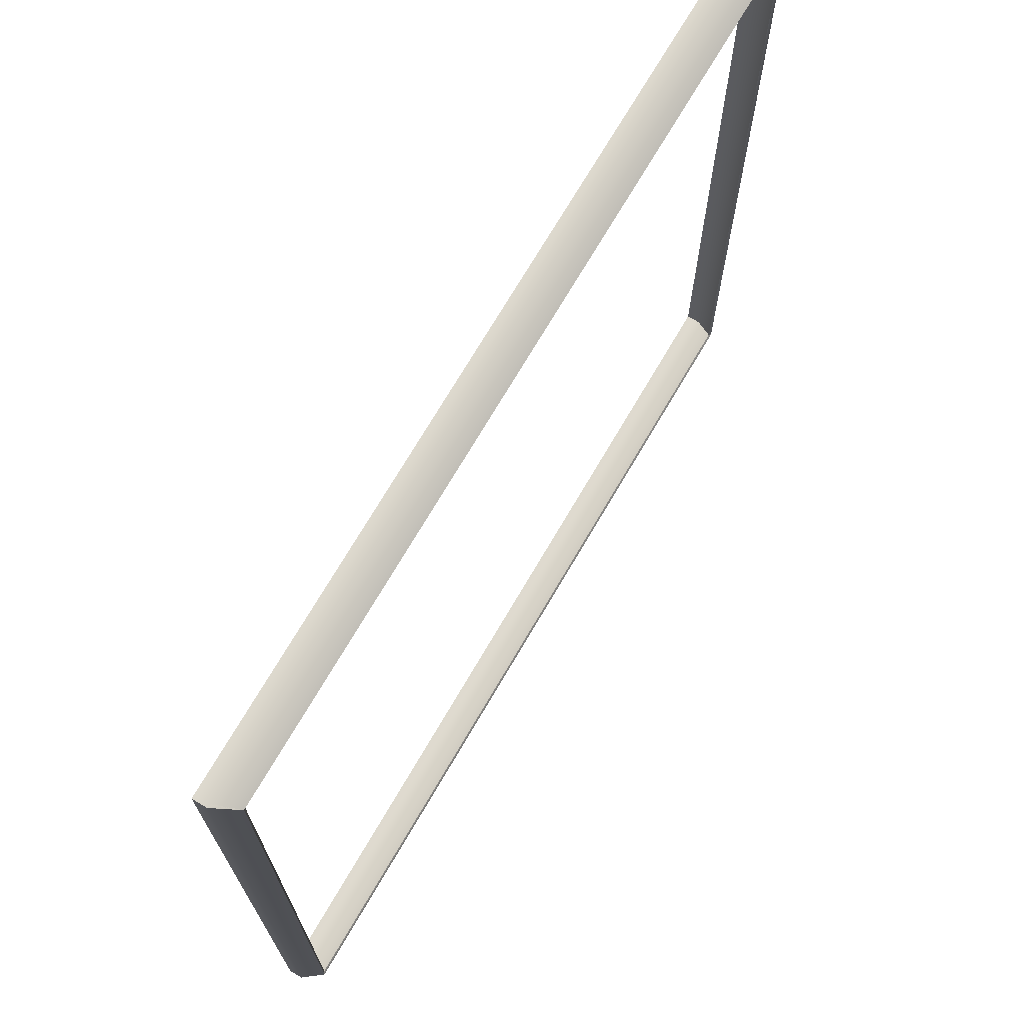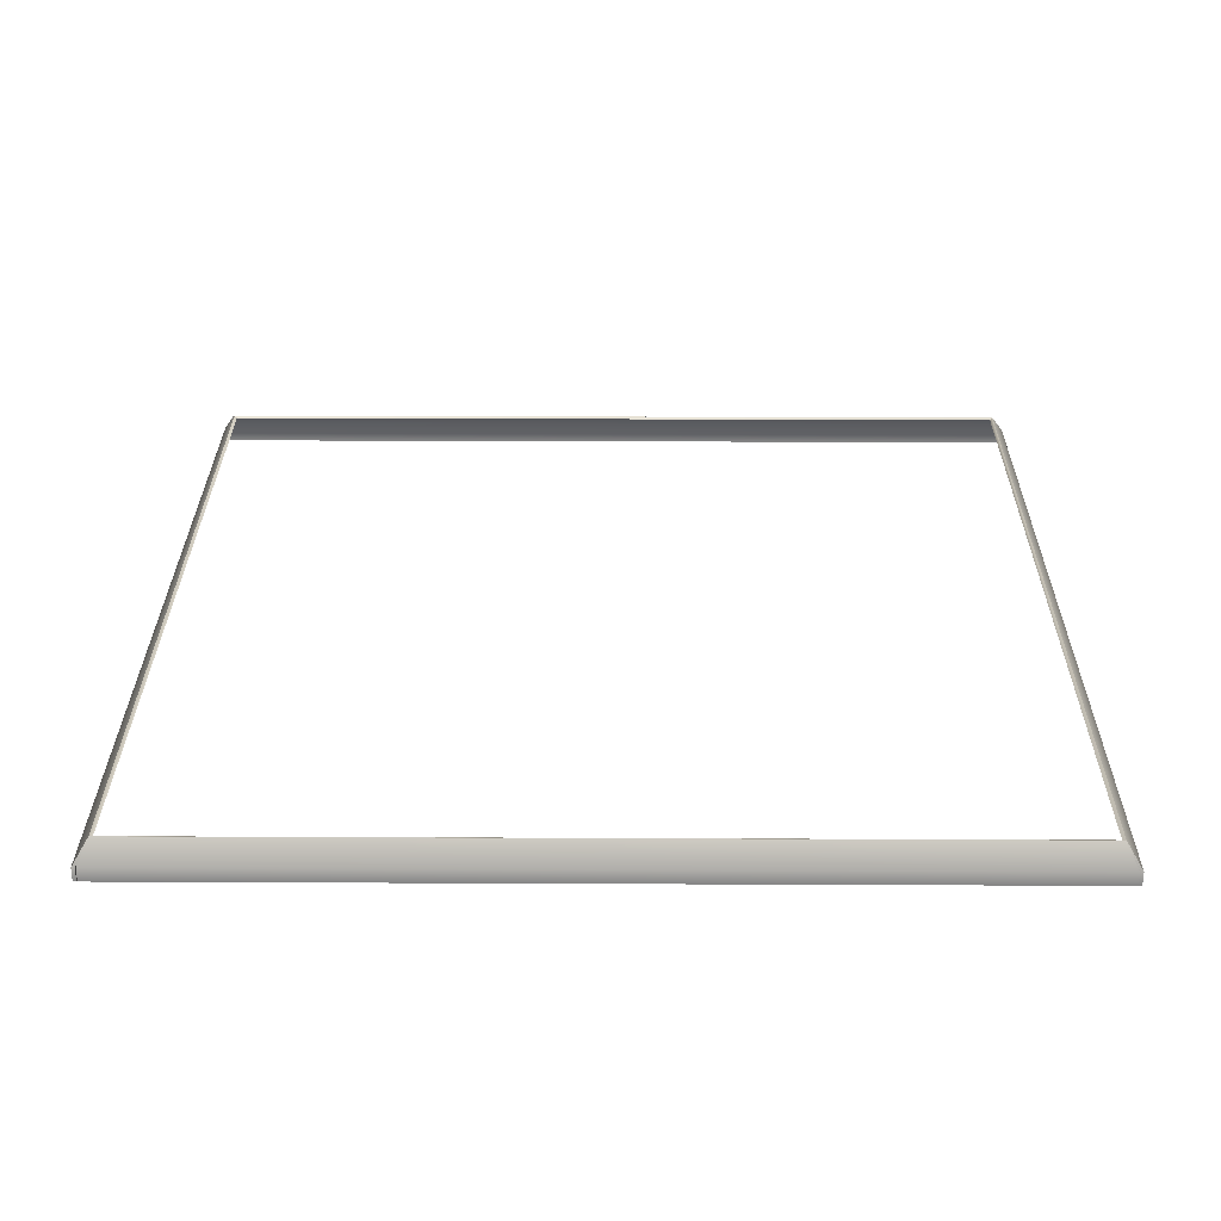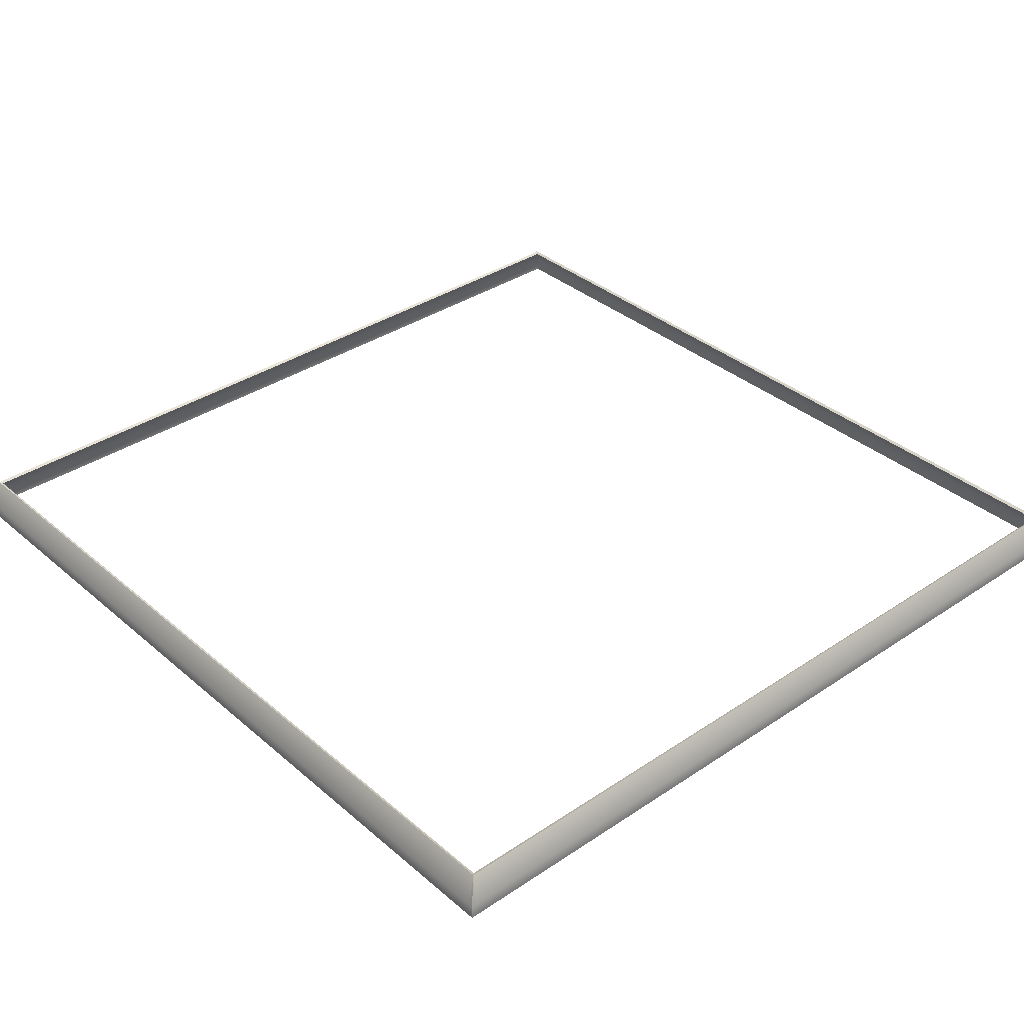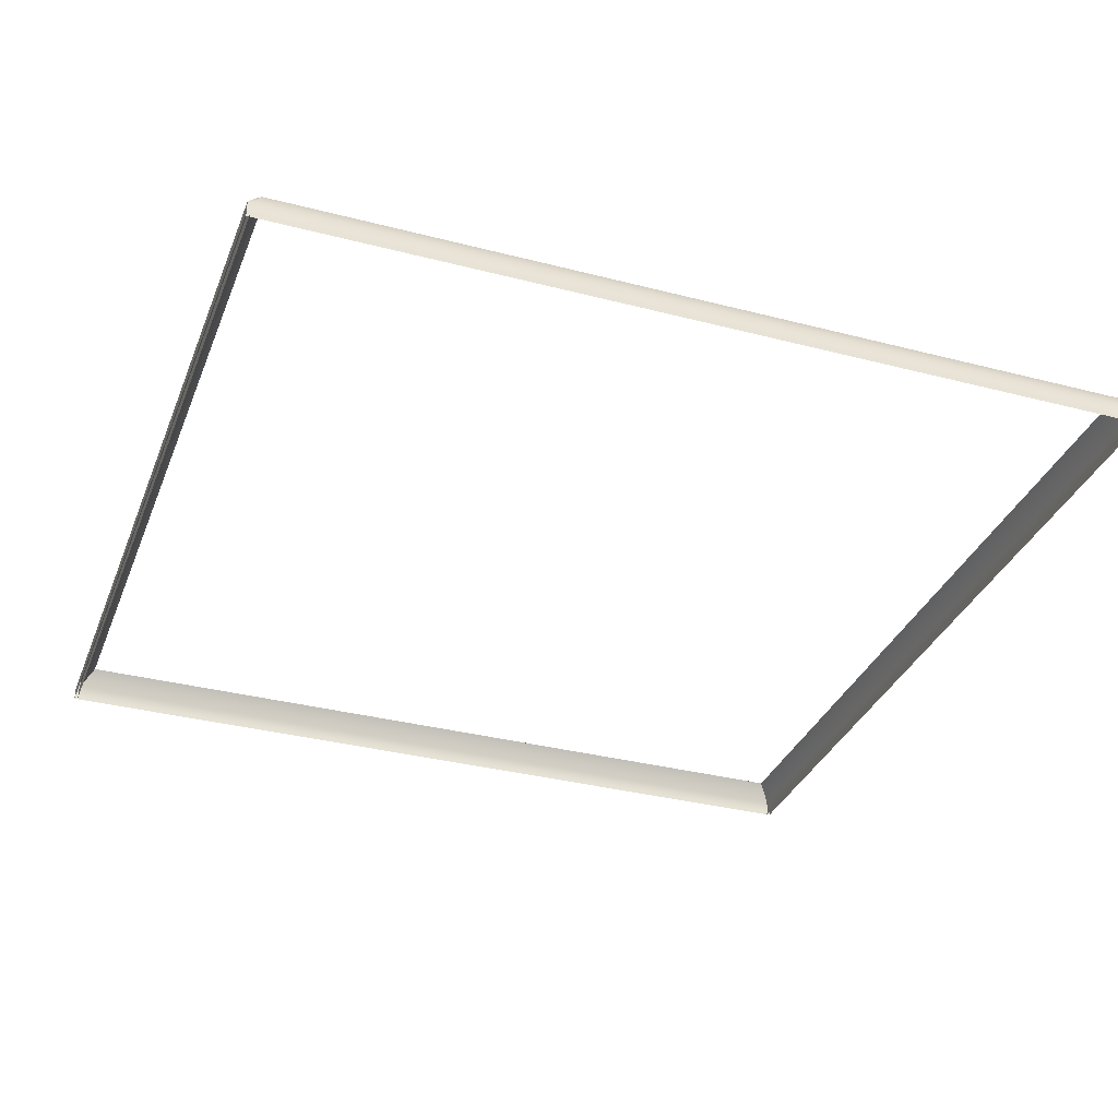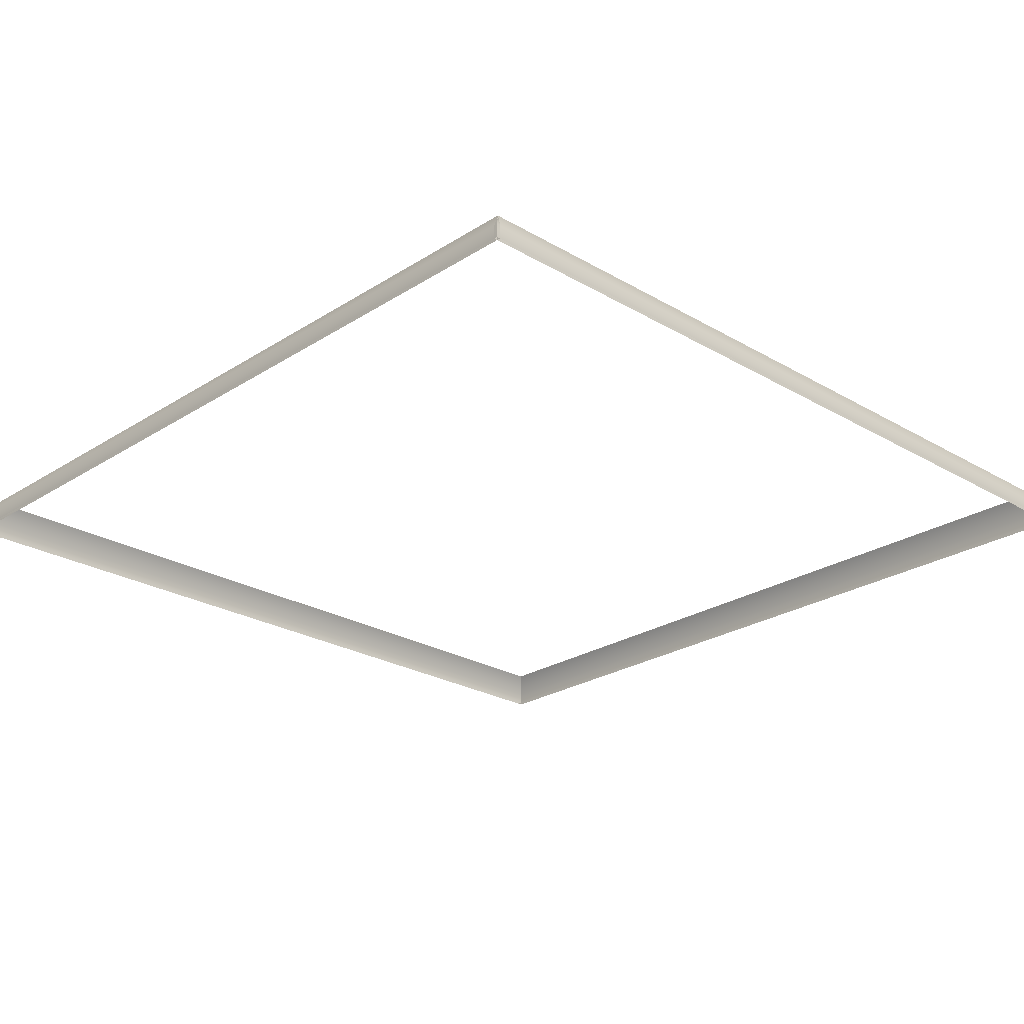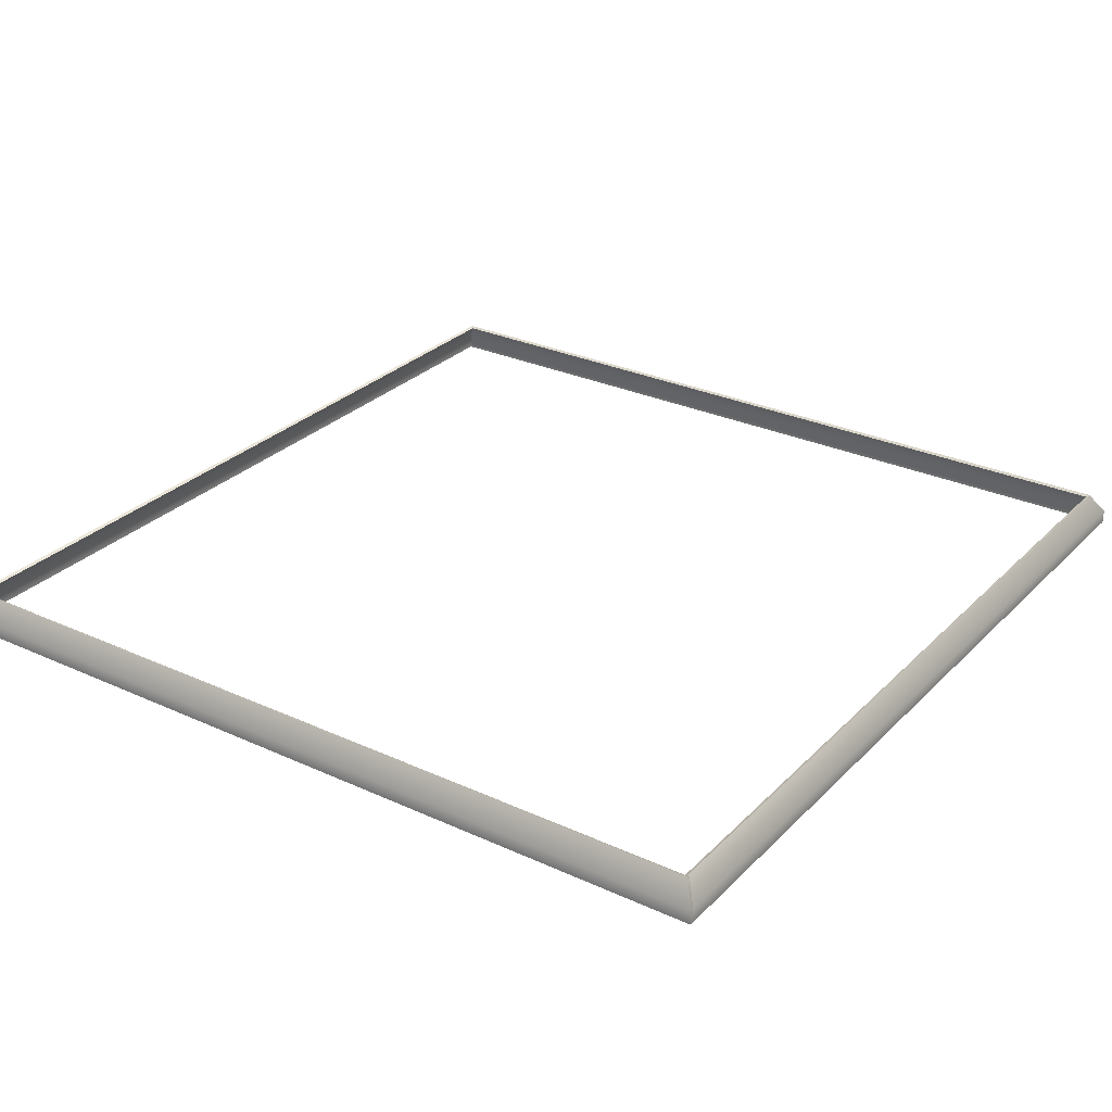
<metadata>
{"format":"obj","ext":"obj","renderer":"f3d","projection":"perspective","resolution":1024,"background":"white","views":[{"elev":71.5,"azim":120.3,"up":"+Z"},{"elev":28.4,"azim":0.4,"up":"+Y"},{"elev":35.5,"azim":48.4,"up":"+Y"},{"elev":-33.5,"azim":160.4,"up":"+Y"},{"elev":-24.7,"azim":136.2,"up":"+Y"},{"elev":28.6,"azim":-145.4,"up":"+Y"}]}
</metadata>
<code>
g DeadCollider
v 31.81 3.486 31.56
v 31.81 4.486 31.56
v -31.51 4.486 31.56
v -31.51 3.486 31.56
v -30.79 5.926 30.58
v 30.79 5.926 30.58
v -31.51 4.486 31.81
v -31.51 3.486 31.81
v -31.51 3.486 31.56
v -31.51 4.486 31.56
v -30.79 6.047 30.79
v -30.79 5.926 30.58
v -31.81 3.486 -31.53
v -31.81 4.486 -31.53
v 31.81 4.486 -31.53
v 31.81 3.486 -31.53
v 30.79 5.926 -30.54
v -30.89 5.926 -30.54
v 31.81 4.486 -31.77
v 31.81 3.486 -31.77
v 31.81 3.486 -31.53
v 31.81 4.486 -31.53
v 30.79 6.047 -30.75
v 30.79 5.926 -30.54
v 31.81 3.486 -31.77
v 31.81 4.486 -31.77
v -31.81 4.486 -31.77
v -31.81 3.486 -31.77
v 30.79 6.047 -30.75
v -30.89 6.047 -30.75
v -31.81 3.486 -31.77
v -31.81 4.486 -31.77
v -31.81 4.486 -31.53
v -31.81 3.486 -31.53
v -30.89 6.047 -30.75
v -30.89 5.926 -30.54
v 31.56 3.486 -31.79
v 31.56 4.486 -31.79
v 31.56 4.486 31.81
v 31.56 3.486 31.81
v 30.58 5.926 30.79
v 30.58 5.926 -30.75
v 31.81 3.486 -31.79
v 31.81 4.486 -31.79
v 31.56 4.486 -31.79
v 31.56 3.486 -31.79
v 30.79 6.047 -30.75
v 30.58 5.926 -30.75
v -31.56 3.486 31.81
v -31.56 4.486 31.81
v -31.56 4.486 -31.51
v -31.56 3.486 -31.51
v -30.58 5.926 -30.6
v -30.58 5.926 30.79
v -31.81 4.486 -31.51
v -31.81 3.486 -31.51
v -31.56 3.486 -31.51
v -31.56 4.486 -31.51
v -30.79 6.047 -30.6
v -30.58 5.926 -30.6
v -31.81 3.486 -31.51
v -31.81 4.486 -31.51
v -31.81 4.486 31.81
v -31.81 3.486 31.81
v -30.79 6.047 -30.6
v -30.79 6.047 30.79
v -31.81 3.486 31.81
v -31.81 4.486 31.81
v -31.56 4.486 31.81
v -31.56 3.486 31.81
v -30.79 6.047 30.79
v -30.58 5.926 30.79
v -31.51 3.486 31.81
v -31.51 4.486 31.81
v 31.81 4.486 31.81
v 31.81 3.486 31.81
v -30.79 6.047 30.79
v 30.79 6.047 30.79
v 31.81 3.486 31.81
v 31.81 4.486 31.81
v 31.81 4.486 31.56
v 31.81 3.486 31.56
v 30.79 6.047 30.79
v 30.79 5.926 30.58
v -30.79 6.047 30.79
v -30.79 5.926 30.58
v 30.79 5.926 30.58
v 30.79 6.047 30.79
v 30.79 6.047 -30.75
v 30.79 5.926 -30.54
v -30.89 5.926 -30.54
v -30.89 6.047 -30.75
v 31.56 4.486 31.81
v 31.81 4.486 31.81
v 31.81 3.486 31.81
v 31.56 3.486 31.81
v 30.79 6.047 30.79
v 30.58 5.926 30.79
v 31.81 3.486 31.81
v 31.81 4.486 31.81
v 31.81 4.486 -31.79
v 31.81 3.486 -31.79
v 30.79 6.047 30.79
v 30.79 6.047 -30.75
v 30.58 5.926 30.79
v 30.58 5.926 -30.75
v 30.79 6.047 -30.75
v 30.79 6.047 30.79
v -30.58 5.926 -30.6
v -30.58 5.926 30.79
v -30.79 6.047 30.79
v -30.79 6.047 -30.6
g DeadCollider_0
f 3 2 1
f 4 3 1
f 3 5 2
f 5 6 2
f 9 8 7
f 10 9 7
f 10 7 11
f 12 10 11
f 15 14 13
f 16 15 13
f 15 17 14
f 17 18 14
f 21 20 19
f 22 21 19
f 22 19 23
f 24 22 23
f 27 26 25
f 28 27 25
f 29 26 27
f 30 29 27
f 33 32 31
f 34 33 31
f 32 33 35
f 33 36 35
f 39 38 37
f 40 39 37
f 39 41 38
f 41 42 38
f 45 44 43
f 46 45 43
f 44 45 47
f 45 48 47
f 51 50 49
f 52 51 49
f 51 53 50
f 53 54 50
f 57 56 55
f 58 57 55
f 58 55 59
f 60 58 59
f 63 62 61
f 64 63 61
f 65 62 63
f 66 65 63
f 69 68 67
f 70 69 67
f 68 69 71
f 69 72 71
f 75 74 73
f 76 75 73
f 77 74 75
f 78 77 75
f 81 80 79
f 82 81 79
f 80 81 83
f 81 84 83
f 87 86 85
f 88 87 85
f 91 90 89
f 92 91 89
f 95 94 93
f 96 95 93
f 93 94 97
f 98 93 97
f 101 100 99
f 102 101 99
f 103 100 101
f 104 103 101
f 107 106 105
f 108 107 105
f 111 110 109
f 112 111 109

</code>
